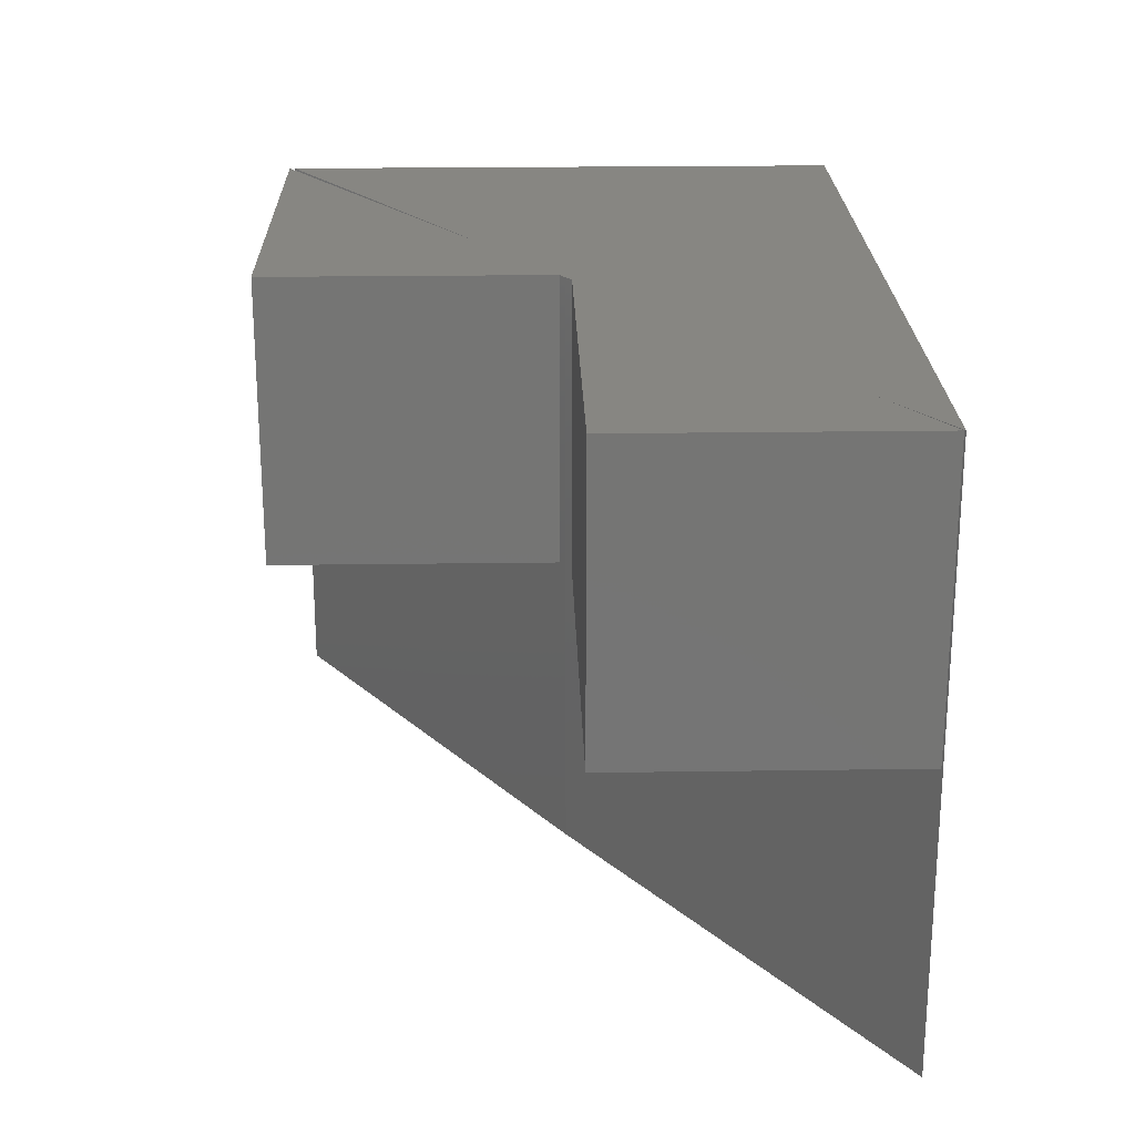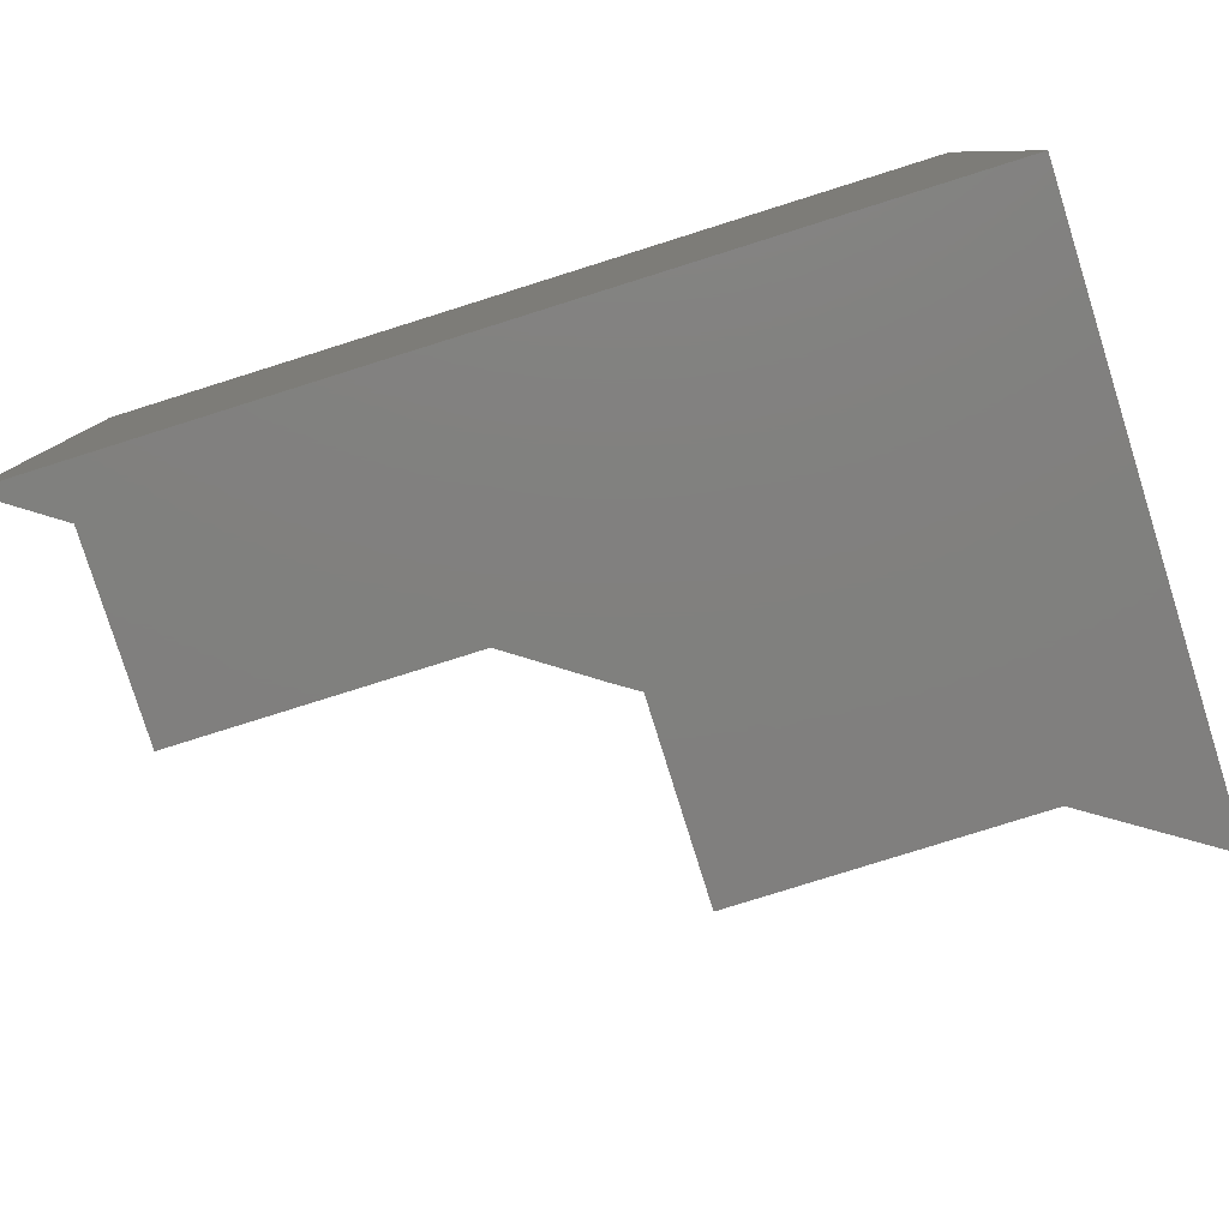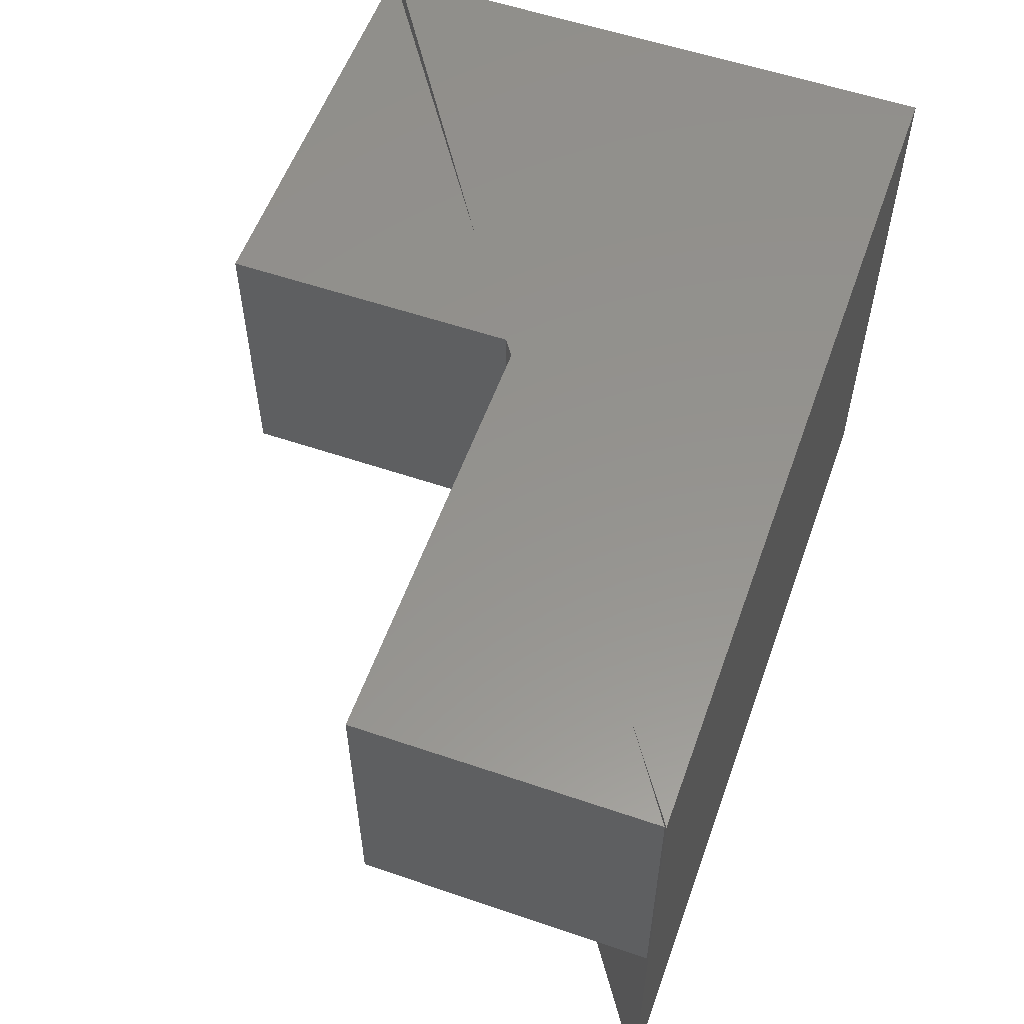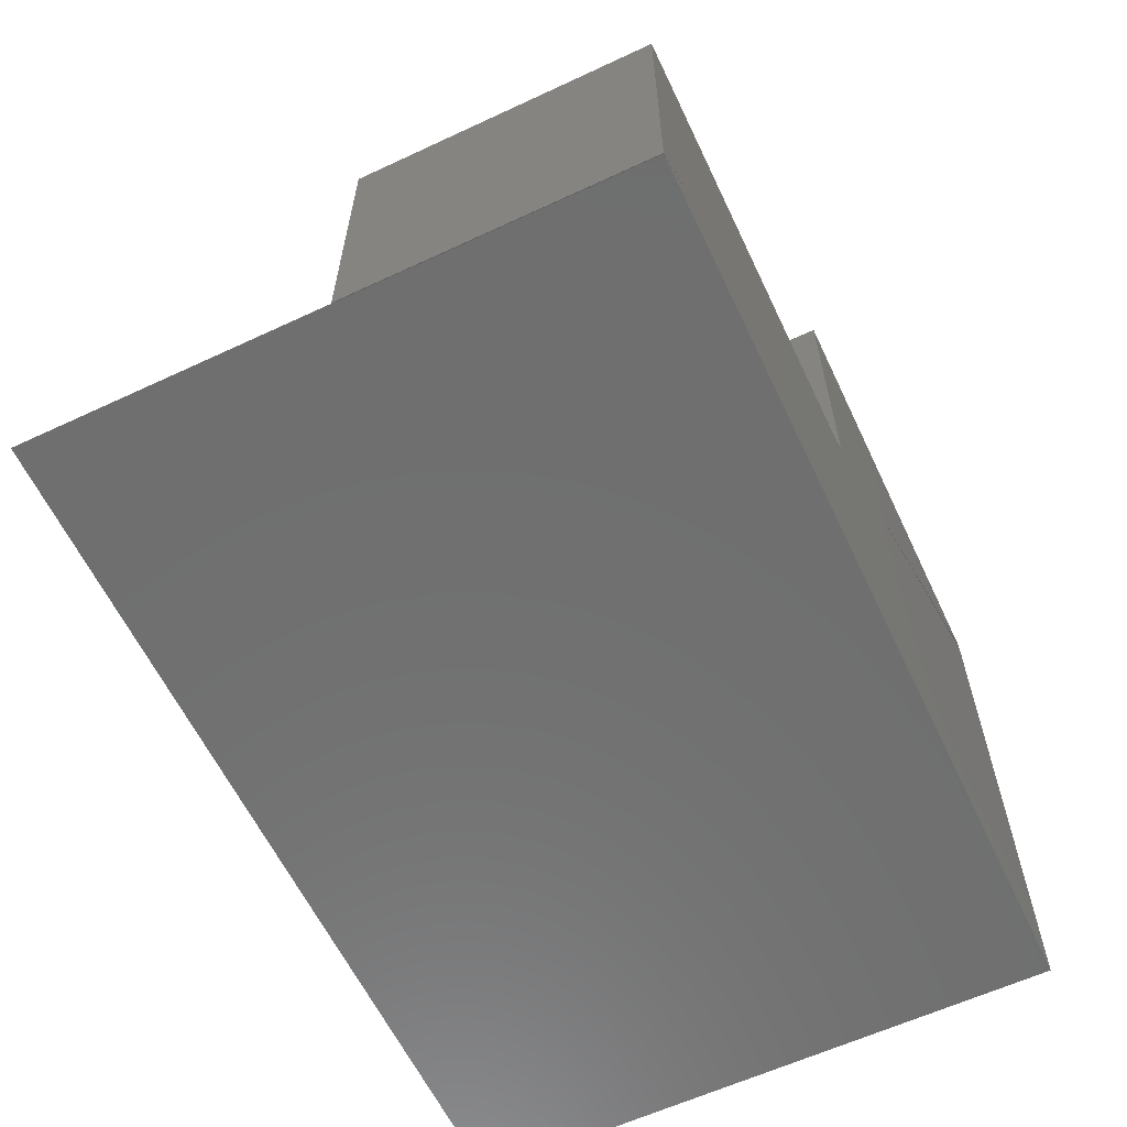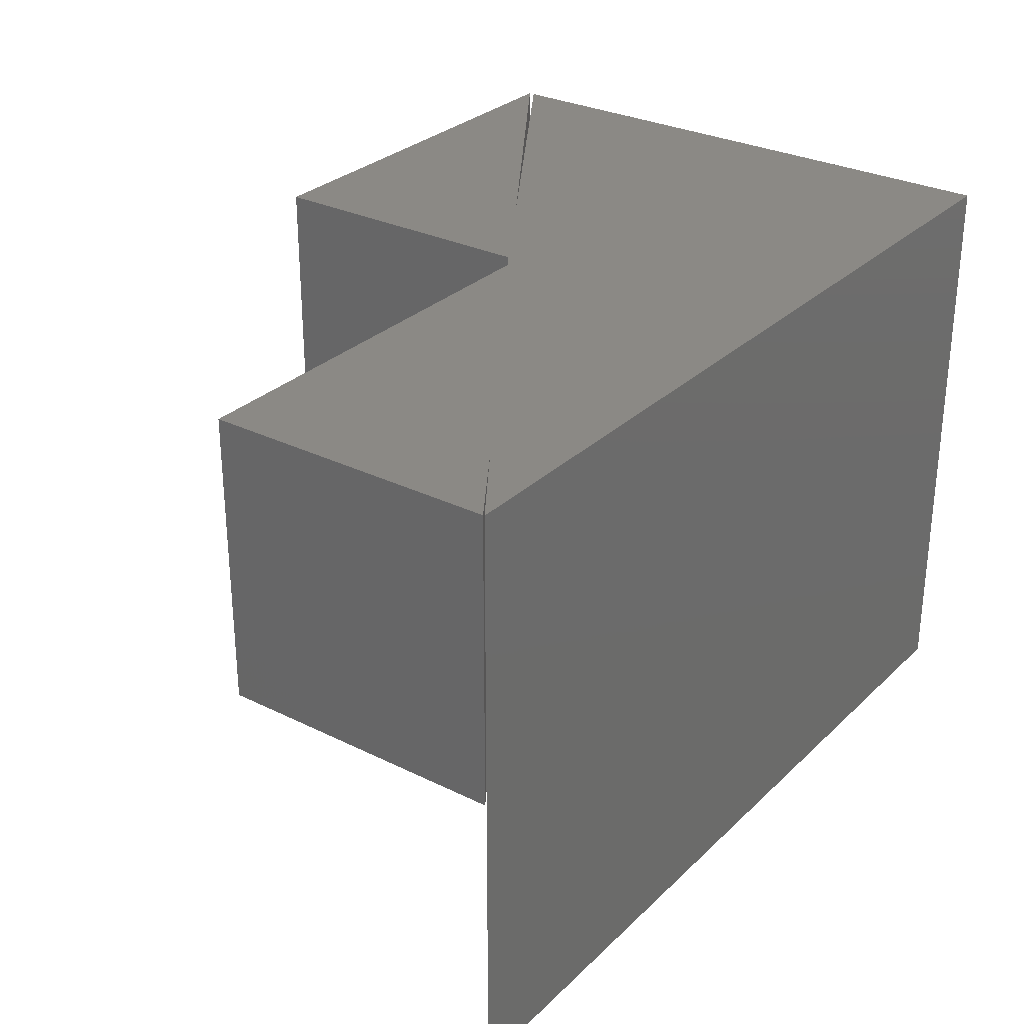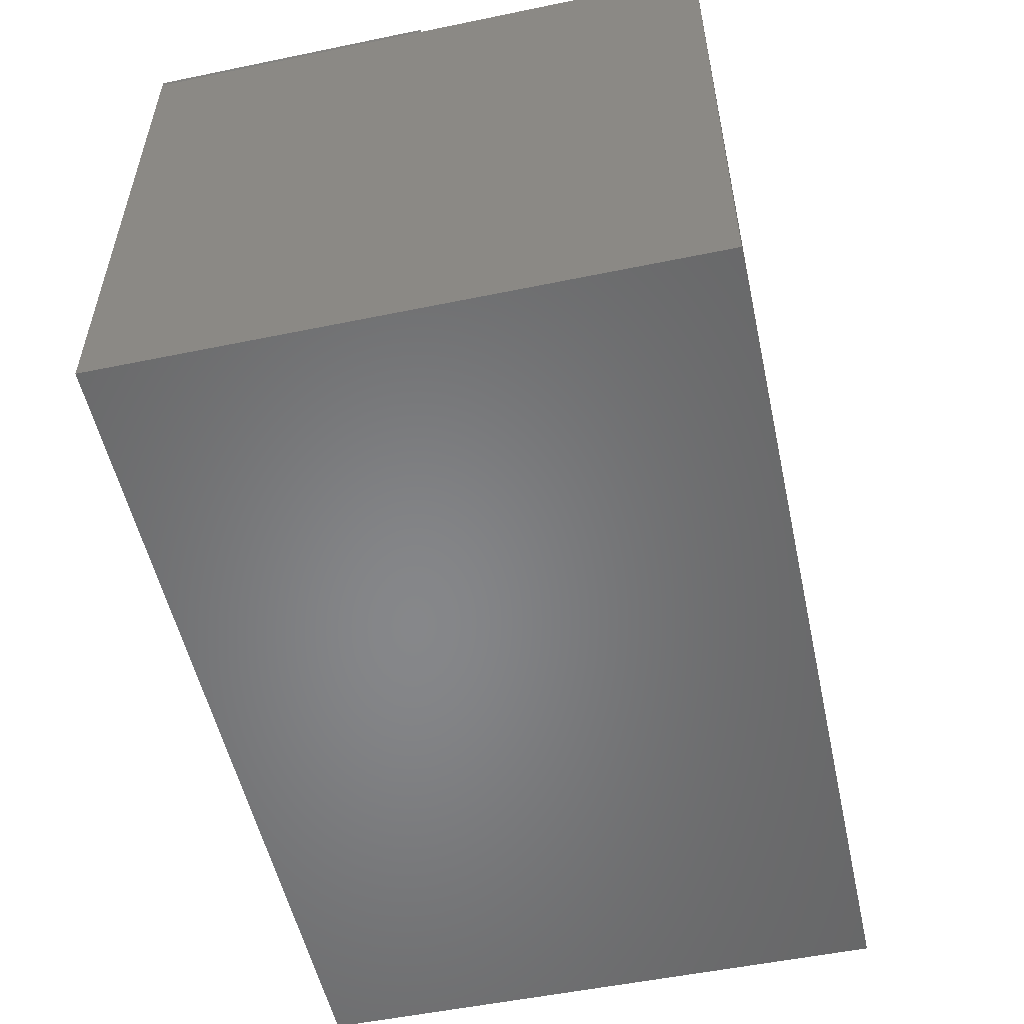
<metadata>
{"format":"stl","ext":"stl","renderer":"f3d","projection":"perspective","resolution":1024,"background":"white","views":[{"elev":22.7,"azim":88.6,"up":"+Y"},{"elev":-80.0,"azim":-162.6,"up":"+Y"},{"elev":56.5,"azim":109.6,"up":"+Y"},{"elev":-61.1,"azim":115.4,"up":"+Z"},{"elev":29.4,"azim":126.2,"up":"+Y"},{"elev":-53.7,"azim":-77.6,"up":"+Z"}]}
</metadata>
<code>
# stl→obj: 36 verts, 60 faces
v 0.622 -0.2031 -0.2734
v 0.6562 -0.2031 -0.2961
v 0.622 -0.09375 -0.2734
v 0.6562 -0.09375 -0.2961
v 0.6562 -0.2031 -0.2734
v 0.6562 -0.09375 -0.2734
v 0.2031 -0.2031 0.03125
v 0.1626 -0.2031 0.03125
v 0.2031 -0.09375 0.03125
v 0.1626 -0.09375 0.03125
v 0.2031 -0.09375 0.00435
v 0.2031 -0.2031 0.00435
v 0.2969 4.183e-17 -0.1684
v 0.1838 3.961e-17 -0.09535
v 0.2969 5.811e-17 0.125
v -0.1484 3.339e-17 0.125
v 0.75 4.996e-17 -0.475
v 0.6617 4.831e-17 -0.4164
v 0.75 6.635e-17 -0.1797
v -0.1484 0 -0.4766
v -0.1484 3.307e-17 0.1192
v 0.3055 4.2e-17 -0.1739
v 0.314 4.215e-17 -0.1797
v 0.75 4.987e-17 -0.4766
v 0.75 -0.2969 -0.475
v 0.75 -0.2969 -0.1797
v 0.6617 -0.2969 -0.4164
v 0.314 -0.2969 -0.1797
v 0.75 -0.6016 -0.4766
v 0.3055 -0.6016 -0.1739
v 0.2969 -0.2969 0.125
v -0.1484 -0.2969 0.125
v 0.1838 -0.2969 -0.09535
v 0.2969 -0.2969 -0.1684
v -0.1484 -0.6016 0.1192
v -0.1484 -0.6016 -0.4766
f 1 2 3
f 3 2 4
f 5 1 6
f 6 1 3
f 5 2 1
f 4 2 6
f 6 2 5
f 4 6 3
f 7 8 9
f 9 8 10
f 11 9 10
f 8 12 10
f 10 12 11
f 12 7 11
f 11 7 9
f 8 7 12
f 13 14 15
f 14 16 15
f 17 18 19
f 20 21 14
f 20 14 13
f 20 13 22
f 20 22 23
f 20 23 19
f 20 19 18
f 20 18 24
f 17 19 25
f 25 19 26
f 27 18 25
f 25 18 17
f 26 19 28
f 28 19 23
f 26 27 25
f 26 28 27
f 22 28 23
f 24 18 29
f 29 18 27
f 29 27 30
f 30 27 28
f 30 28 22
f 31 15 32
f 32 15 16
f 32 16 33
f 33 16 14
f 13 15 34
f 34 15 31
f 31 33 34
f 31 32 33
f 14 21 33
f 33 21 35
f 33 35 34
f 34 35 30
f 34 30 13
f 13 30 22
f 30 36 29
f 30 35 36
f 21 20 35
f 35 20 36
f 36 20 29
f 29 20 24

</code>
